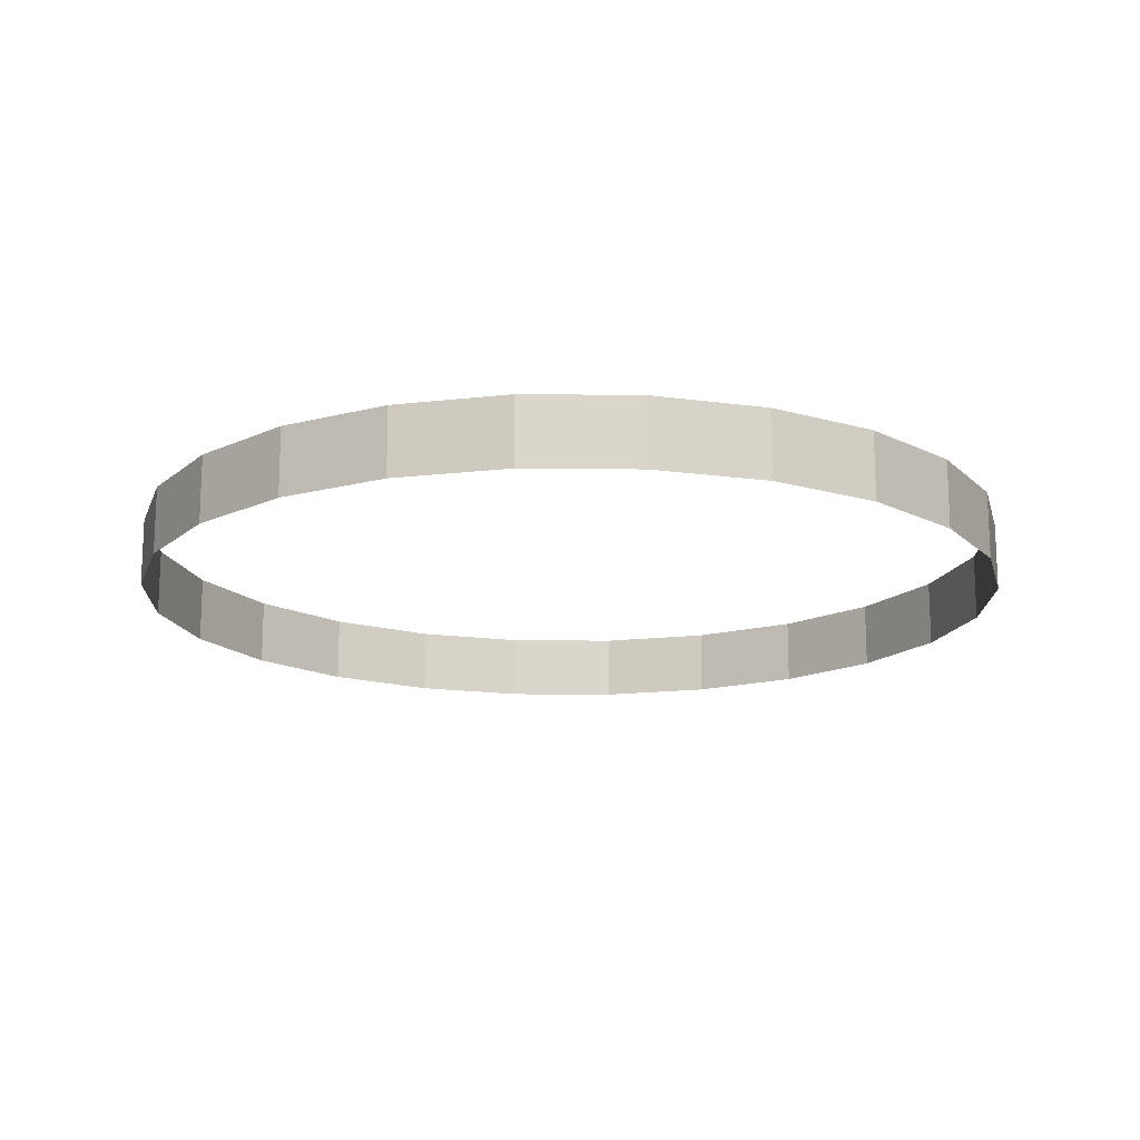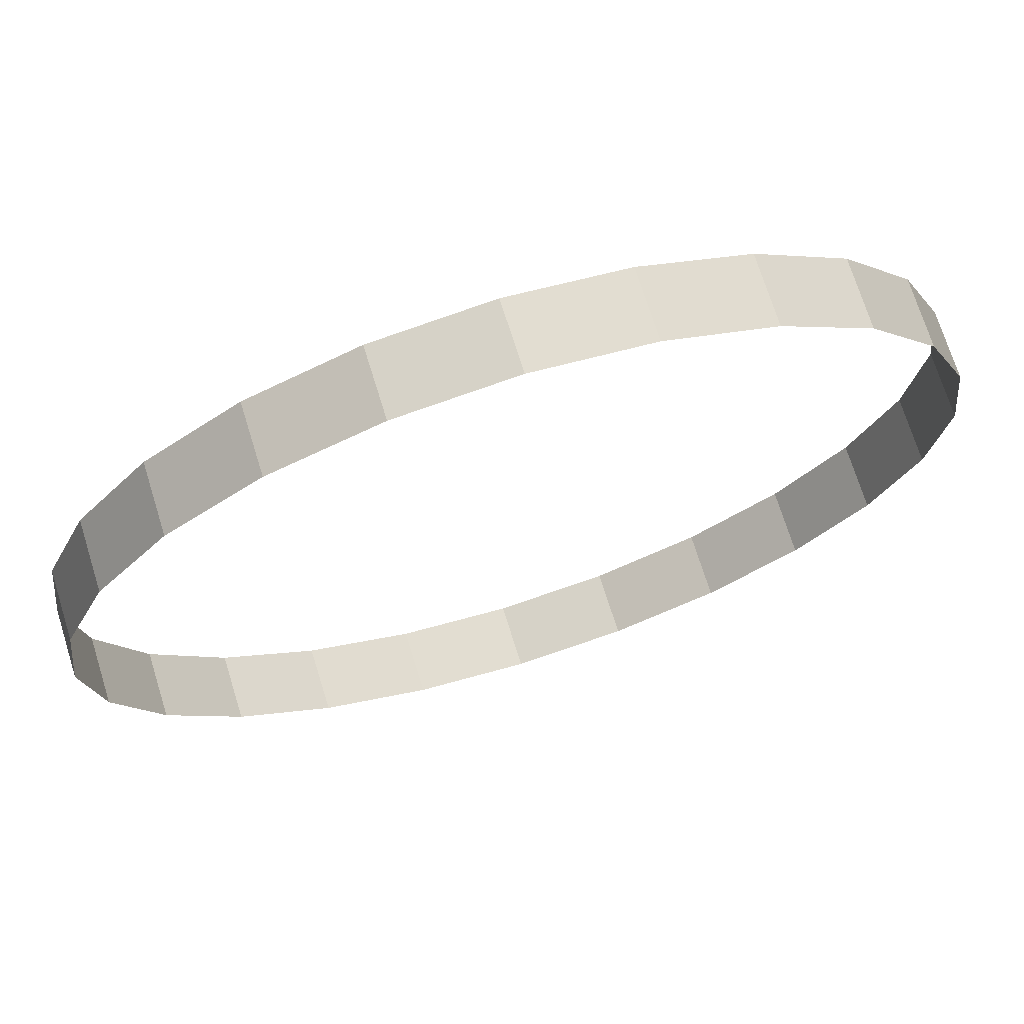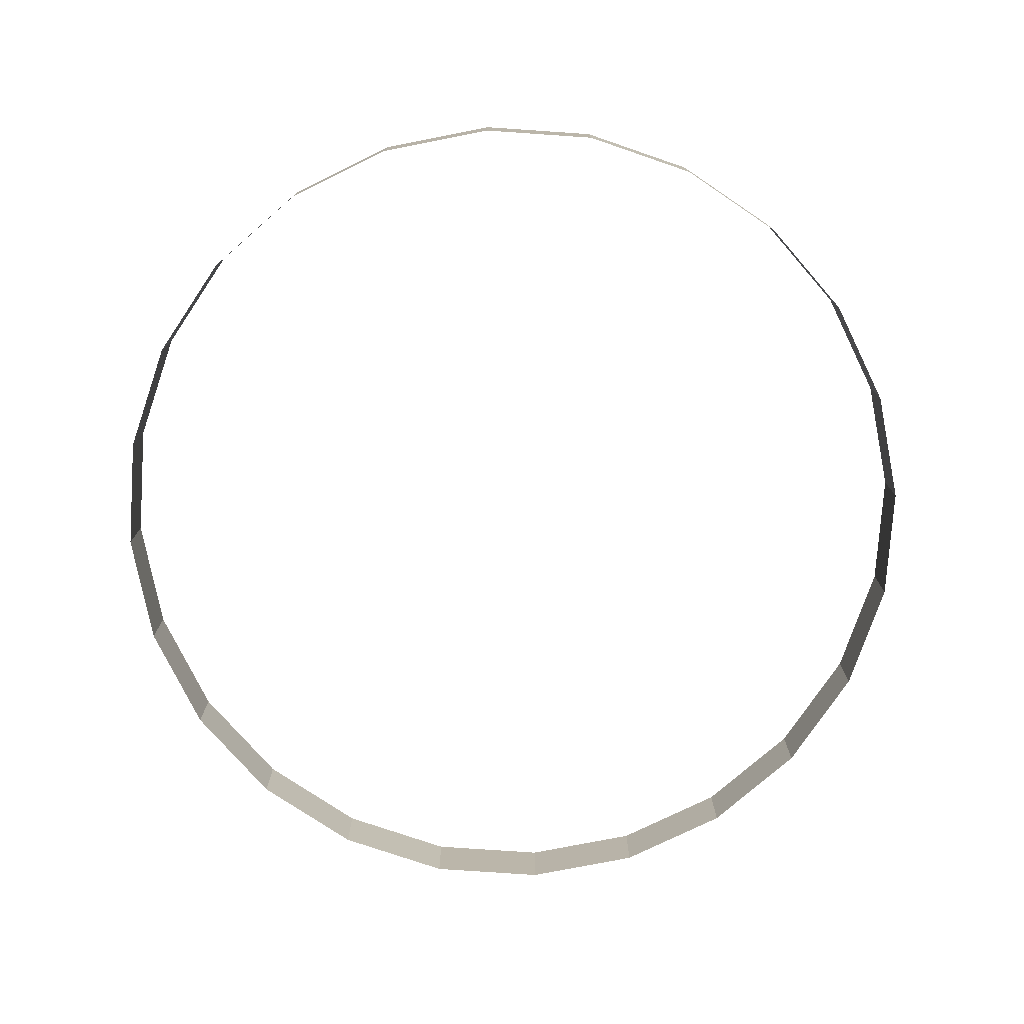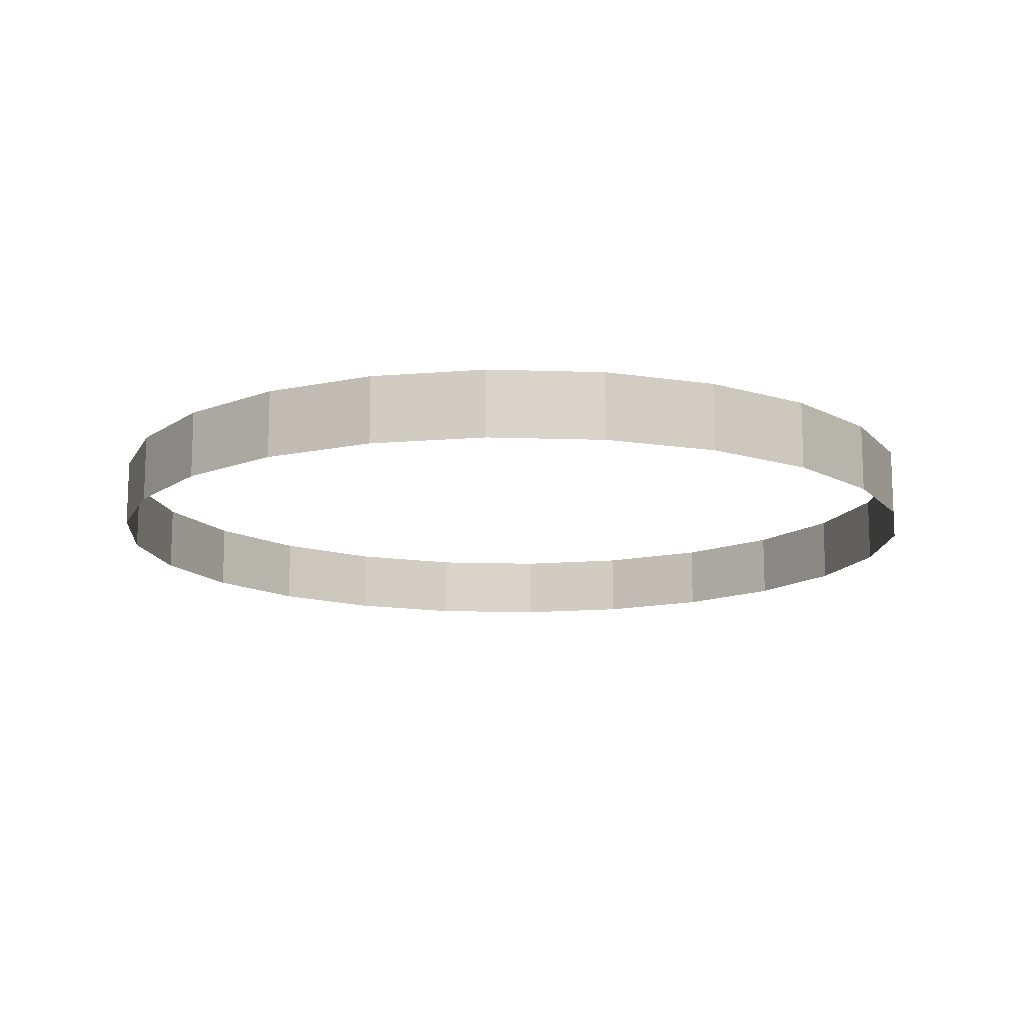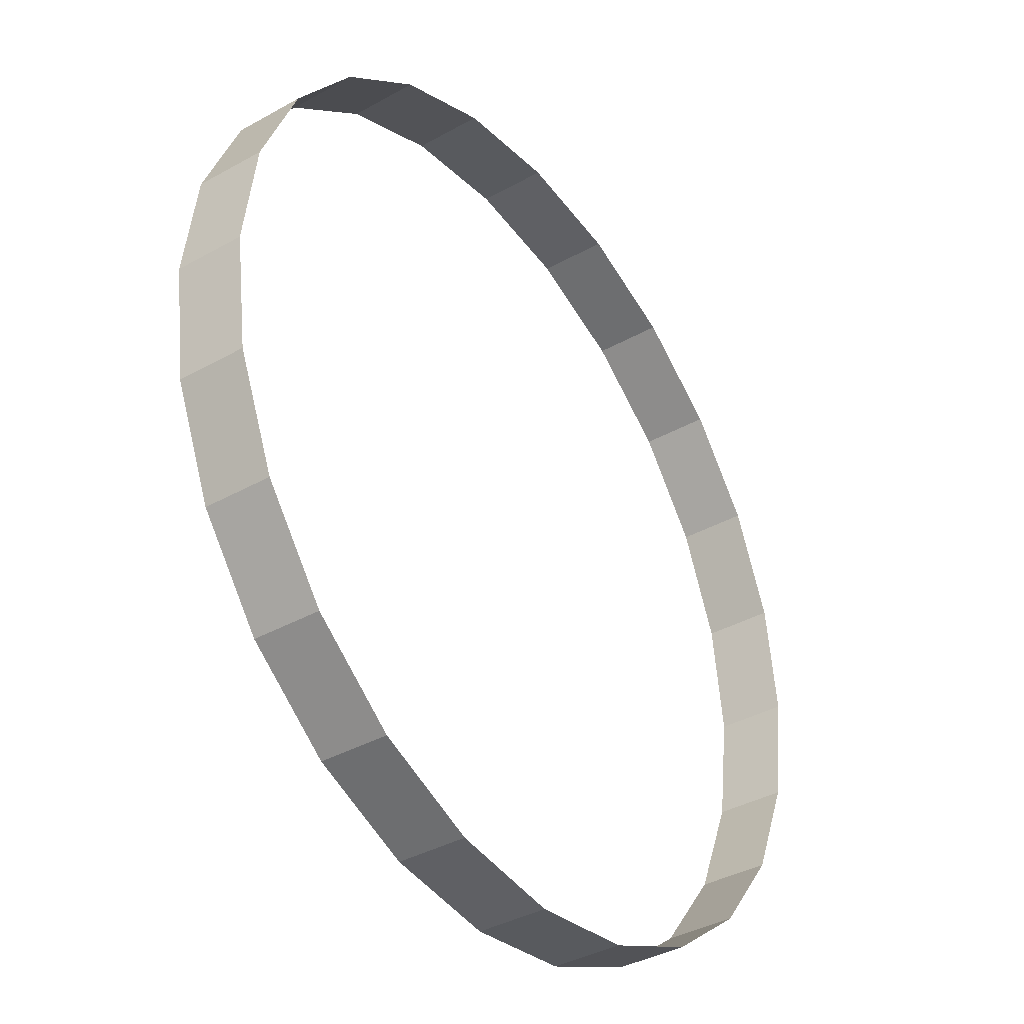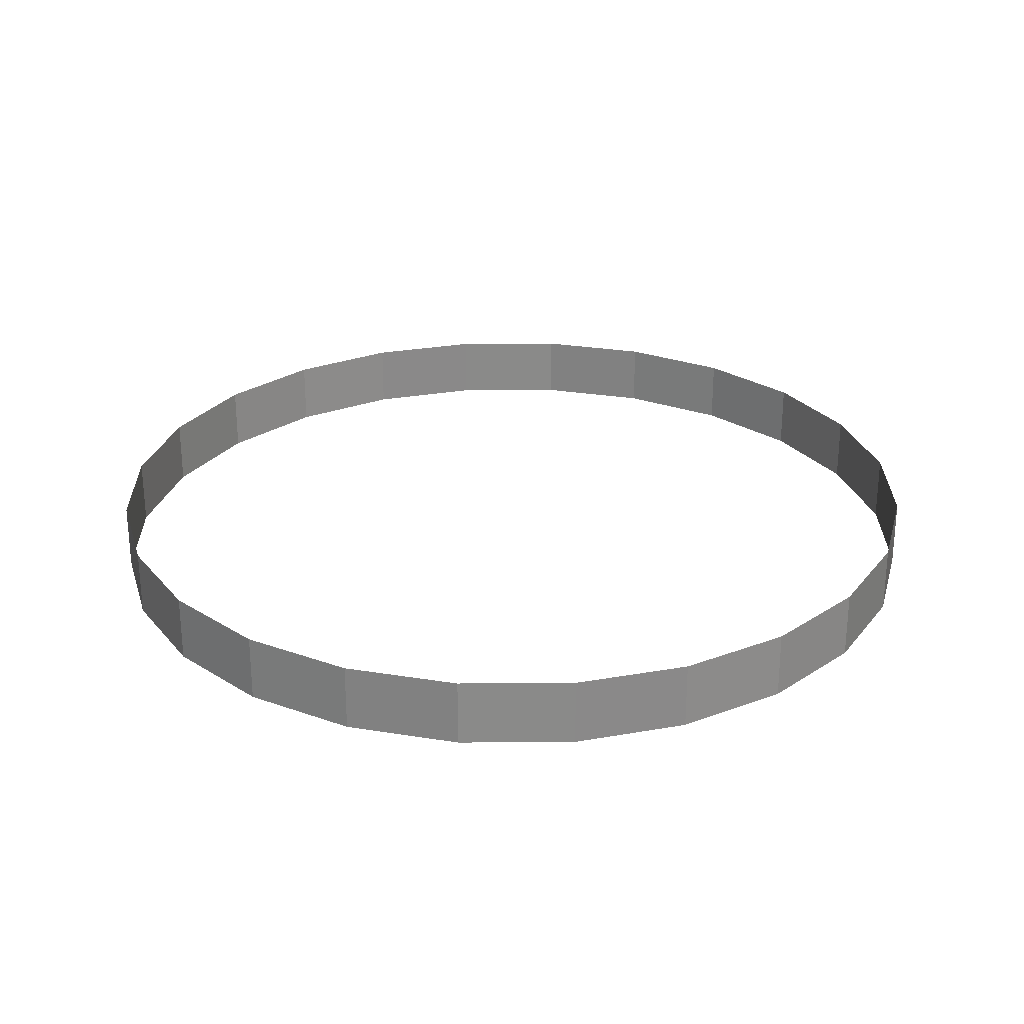
<metadata>
{"format":"obj","ext":"obj","renderer":"f3d","projection":"perspective","resolution":1024,"background":"white","views":[{"elev":-15.9,"azim":-98.7,"up":"+Y"},{"elev":71.5,"azim":-17.3,"up":"+Z"},{"elev":-76.4,"azim":63.6,"up":"+Y"},{"elev":-13.7,"azim":123.2,"up":"+Y"},{"elev":-37.8,"azim":125.6,"up":"+Z"},{"elev":26.7,"azim":-98.1,"up":"+Y"}]}
</metadata>
<code>
o #ID13
v 0.1583 -0.06349 0.1086
v 0.2001 -0.08833 0.1031
v 0.1583 -0.08833 0.1086
v 0.2001 -0.06349 0.1031
v 0.1166 -0.08833 0.1031
v 0.1583 -0.06349 0.1086
v 0.1583 -0.08833 0.1086
v 0.1166 -0.06349 0.1031
v 0.2001 -0.06349 0.1031
v 0.239 -0.08833 0.08696
v 0.2001 -0.08833 0.1031
v 0.239 -0.06349 0.08696
v 0.07772 -0.08833 0.08696
v 0.1166 -0.06349 0.1031
v 0.1166 -0.08833 0.1031
v 0.07772 -0.06349 0.08696
v 0.239 -0.06349 0.08696
v 0.2724 -0.08833 0.06134
v 0.239 -0.08833 0.08696
v 0.2724 -0.06349 0.06134
v 0.04432 -0.08833 0.06134
v 0.07772 -0.06349 0.08696
v 0.07772 -0.08833 0.08696
v 0.04432 -0.06349 0.06134
v 0.2724 -0.06349 0.06134
v 0.298 -0.08833 0.02794
v 0.2724 -0.08833 0.06134
v 0.298 -0.06349 0.02794
v 0.0187 -0.08833 0.02794
v 0.04432 -0.06349 0.06134
v 0.04432 -0.08833 0.06134
v 0.0187 -0.06349 0.02794
v 0.298 -0.06349 0.02794
v 0.3141 -0.08833 -0.01095
v 0.298 -0.08833 0.02794
v 0.3141 -0.06349 -0.01095
v 0.002588 -0.08833 -0.01095
v 0.0187 -0.06349 0.02794
v 0.0187 -0.08833 0.02794
v 0.002588 -0.06349 -0.01095
v 0.3141 -0.06349 -0.01095
v 0.3196 -0.08833 -0.05268
v 0.3141 -0.08833 -0.01095
v 0.3196 -0.06349 -0.05268
v -0.002906 -0.08833 -0.05268
v 0.002588 -0.06349 -0.01095
v 0.002588 -0.08833 -0.01095
v -0.002906 -0.06349 -0.05268
v 0.3141 -0.06349 -0.09442
v 0.3196 -0.08833 -0.05268
v 0.3196 -0.06349 -0.05268
v 0.3141 -0.08833 -0.09442
v 0.002588 -0.06349 -0.09442
v -0.002906 -0.08833 -0.05268
v 0.002588 -0.08833 -0.09442
v -0.002906 -0.06349 -0.05268
v 0.298 -0.06349 -0.1333
v 0.3141 -0.08833 -0.09442
v 0.3141 -0.06349 -0.09442
v 0.298 -0.08833 -0.1333
v 0.0187 -0.06349 -0.1333
v 0.002588 -0.08833 -0.09442
v 0.0187 -0.08833 -0.1333
v 0.002588 -0.06349 -0.09442
v 0.2724 -0.06349 -0.1667
v 0.298 -0.08833 -0.1333
v 0.298 -0.06349 -0.1333
v 0.2724 -0.08833 -0.1667
v 0.04432 -0.06349 -0.1667
v 0.0187 -0.08833 -0.1333
v 0.04432 -0.08833 -0.1667
v 0.0187 -0.06349 -0.1333
v 0.239 -0.06349 -0.1923
v 0.2724 -0.08833 -0.1667
v 0.2724 -0.06349 -0.1667
v 0.239 -0.08833 -0.1923
v 0.07772 -0.06349 -0.1923
v 0.04432 -0.08833 -0.1667
v 0.07772 -0.08833 -0.1923
v 0.04432 -0.06349 -0.1667
v 0.2001 -0.06349 -0.2084
v 0.239 -0.08833 -0.1923
v 0.239 -0.06349 -0.1923
v 0.2001 -0.08833 -0.2084
v 0.1166 -0.06349 -0.2084
v 0.07772 -0.08833 -0.1923
v 0.1166 -0.08833 -0.2084
v 0.07772 -0.06349 -0.1923
v 0.1583 -0.06349 -0.2139
v 0.2001 -0.08833 -0.2084
v 0.2001 -0.06349 -0.2084
v 0.1583 -0.08833 -0.2139
v 0.1583 -0.06349 -0.2139
v 0.1166 -0.08833 -0.2084
v 0.1583 -0.08833 -0.2139
v 0.1166 -0.06349 -0.2084
f 1 2 3
f 2 1 4
f 5 6 7
f 6 5 8
f 9 10 11
f 10 9 12
f 13 14 15
f 14 13 16
f 17 18 19
f 18 17 20
f 21 22 23
f 22 21 24
f 25 26 27
f 26 25 28
f 29 30 31
f 30 29 32
f 33 34 35
f 34 33 36
f 37 38 39
f 38 37 40
f 41 42 43
f 42 41 44
f 45 46 47
f 46 45 48
f 49 50 51
f 50 49 52
f 53 54 55
f 54 53 56
f 57 58 59
f 58 57 60
f 61 62 63
f 62 61 64
f 65 66 67
f 66 65 68
f 69 70 71
f 70 69 72
f 73 74 75
f 74 73 76
f 77 78 79
f 78 77 80
f 81 82 83
f 82 81 84
f 85 86 87
f 86 85 88
f 89 90 91
f 90 89 92
f 93 94 95
f 94 93 96

</code>
